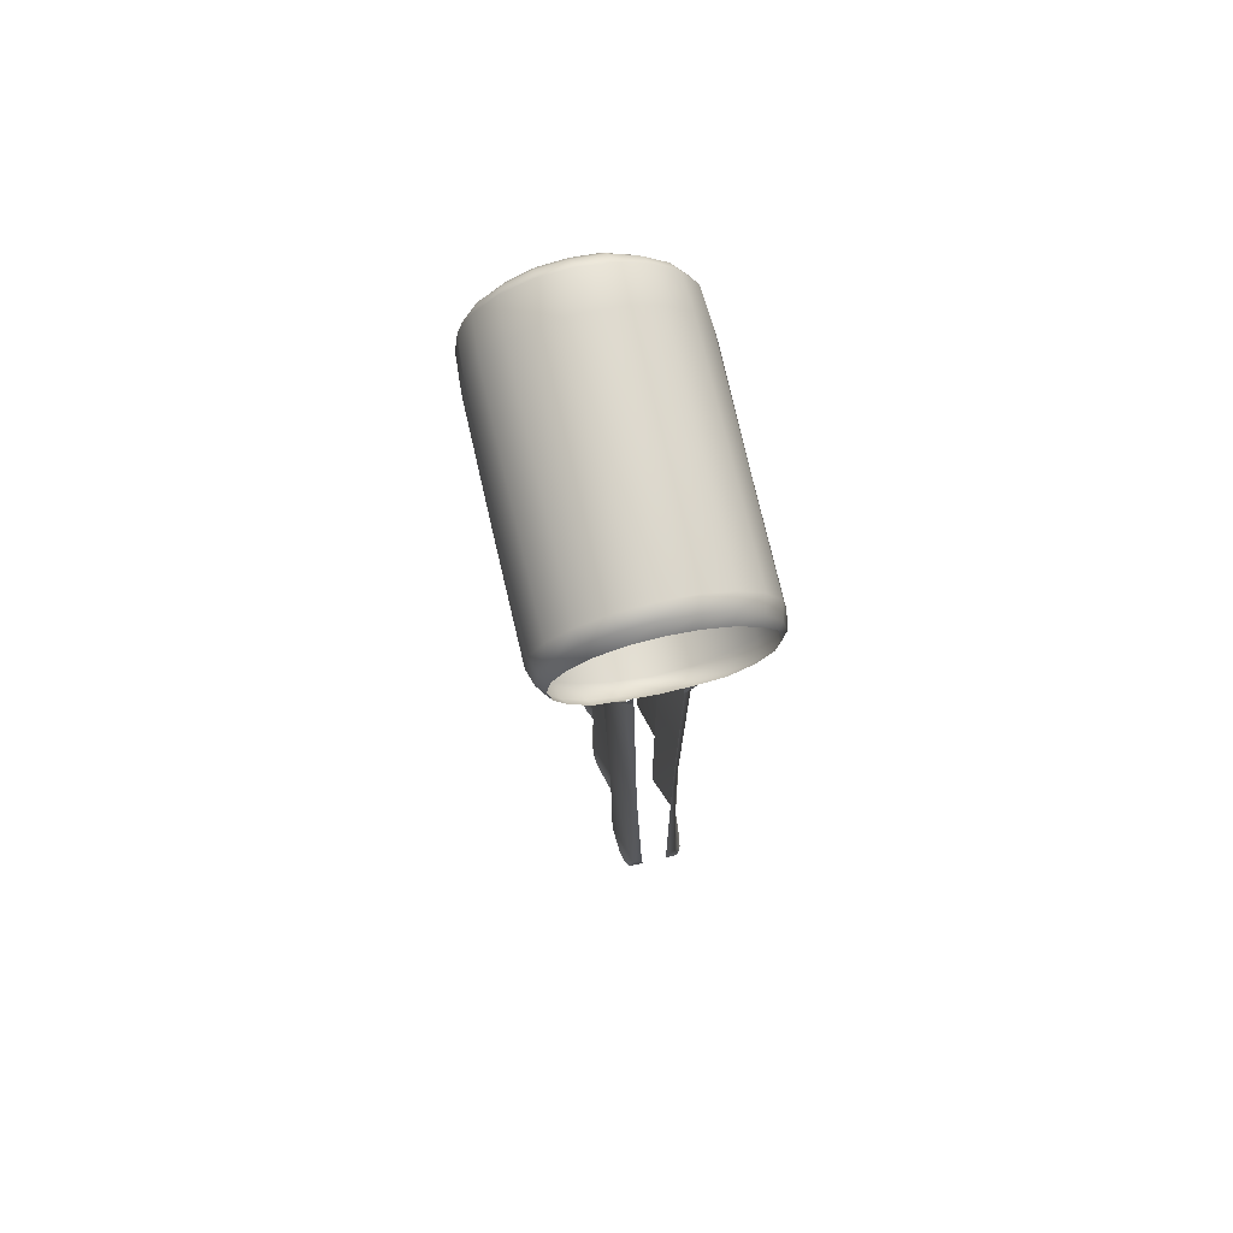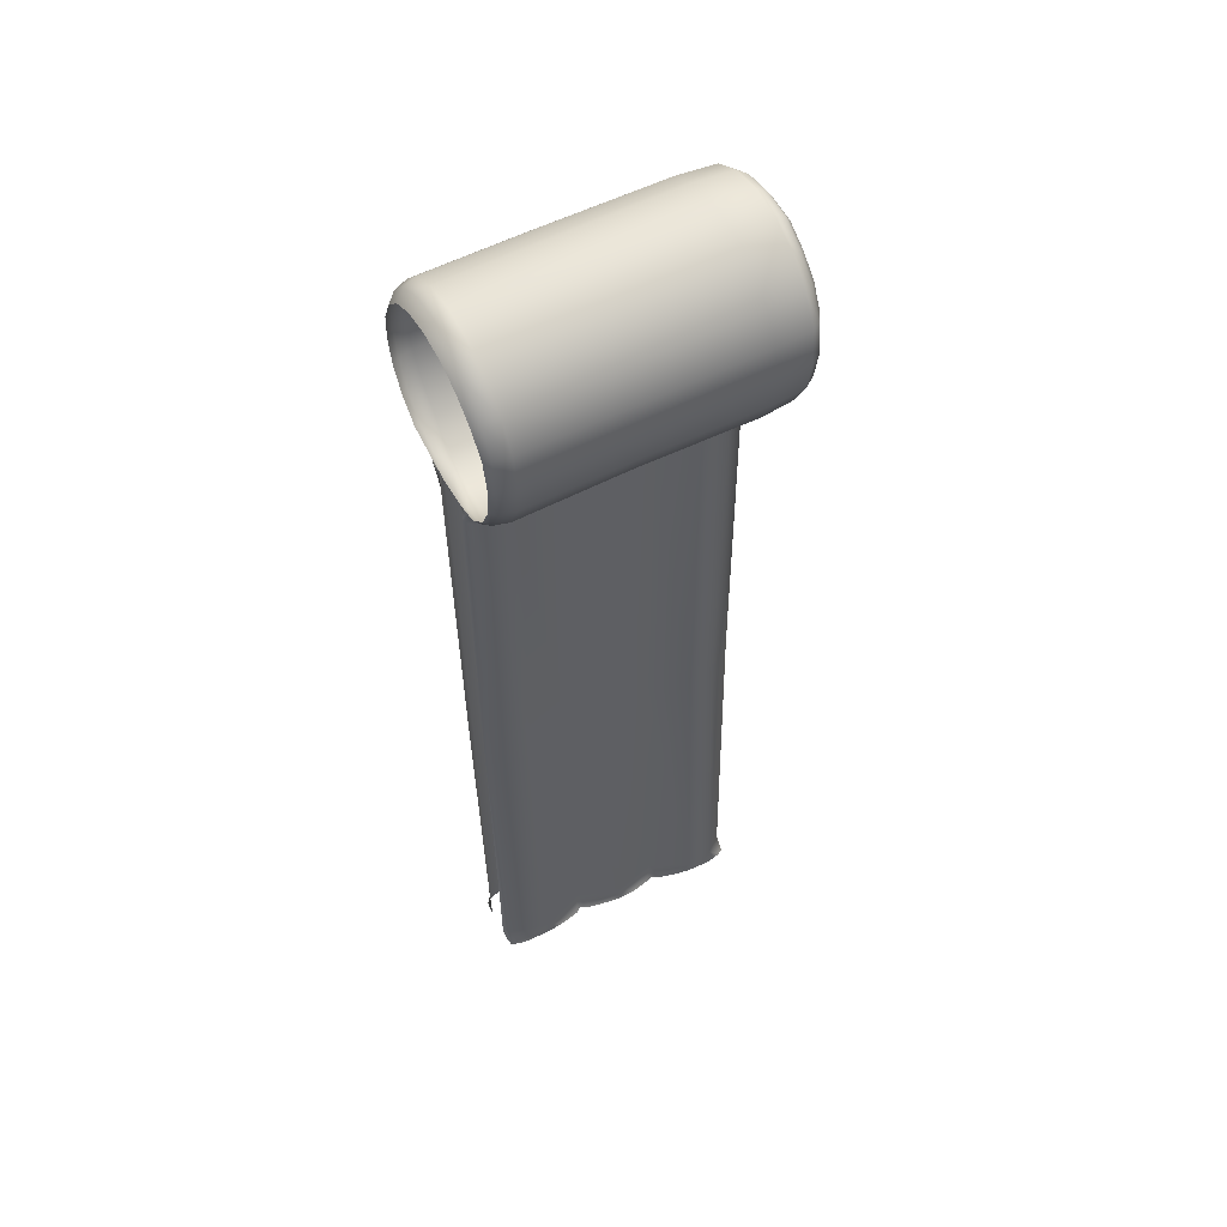
<metadata>
{"format":"obj","ext":"obj","renderer":"f3d","projection":"perspective","resolution":1024,"background":"white","views":[{"elev":72.7,"azim":-13.3,"up":"+Z"},{"elev":53.7,"azim":61.6,"up":"+Z"}]}
</metadata>
<code>
g bouncyWalls_33
v -0.8638 2.761 0.1265
v -0.9887 2.711 -0.07496
v -0.979 2.788 -0.05324
v -0.1762 2.491 10.24
v -0.6361 2.49 10.17
v -0.6318 0.8582 10.09
v -0.6357 2.922 10.27
v -1.07 2.423 12.99
v -0.6318 2.421 13.06
v -0.6318 0.7941 13.03
v -0.6273 2.953 13.03
v -1.051 2.96 12.96
v -1.46 2.428 12.78
v -1.428 2.964 12.75
v -1.763 2.435 12.46
v -1.721 2.964 12.45
v -1.468 0.8004 12.75
v -1.072 0.7956 12.96
v -1.949 2.444 12.06
v -1.907 2.96 12.07
v -2.001 2.453 11.64
v -1.962 0.8178 12.03
v -1.776 0.8081 12.43
v -1.468 -0.72 12.72
v -1.072 -0.7243 12.92
v -1.961 -0.6998 12
v -2.006 -0.6884 11.57
v -1.775 -0.7114 12.4
v -1.946 -0.8813 11.57
v -1.869 -0.875 11.17
v -1.779 -0.9877 11.2
v -1.841 -0.9937 11.57
v -1.897 -0.8877 11.98
v -1.792 -1.001 11.95
v -1.718 -0.8931 12.35
v -1.619 -1.011 12.28
v -1.431 -0.8903 12.66
v -1.354 -1.016 12.55
v -1.053 -0.8946 12.85
v -1.013 -1.022 12.72
v -0.6352 -0.7249 12.98
v -0.6359 -0.8997 12.91
v 0.5445 2.436 12.49
v 0.7402 0.8165 12.04
v 0.528 0.8075 12.44
v 0.7613 2.446 12.09
v 0.814 0.8262 11.6
v 0.7357 2.915 12.09
v 0.5224 2.923 12.48
v 0.8116 2.909 11.65
v 0.8395 2.457 11.64
v 0.7417 0.8358 11.16
v 0.7424 2.903 11.19
v 0.7998 -0.6983 11.57
v 0.7677 2.466 11.18
v 0.5284 2.9 10.79
v 0.554 2.475 10.76
v 0.205 2.899 10.49
v 0.2358 2.485 10.45
v -0.1968 2.91 10.3
v -0.1762 2.491 10.24
v -0.6357 2.922 10.27
v -0.1626 0.8563 10.18
v -0.6318 0.8582 10.09
v 0.2287 0.8526 10.43
v -0.1811 -0.6809 10.17
v -0.638 -0.6759 10.11
v 0.5291 0.8453 10.75
v 0.2246 -0.6813 10.39
v 0.5385 -0.6841 10.72
v -0.2078 -0.8851 10.26
v -0.6292 -0.8557 10.25
v 0.1934 -0.8909 10.43
v 0.1487 -0.9707 10.49
v 0.4379 -0.9802 10.78
v 0.5005 -0.8991 10.74
v 0.6265 -0.9881 11.15
v 0.6948 -0.9075 11.13
v 0.6757 -0.9956 11.56
v 0.7503 -0.9159 11.57
v 0.7363 -0.6905 11.13
v 0.6705 -0.9219 11.99
v 0.723 -0.7062 12.01
v 0.814 0.8262 11.6
v 0.7998 -0.6983 11.57
v 0.723 -0.7062 12.01
v 0.7402 0.8165 12.04
v 0.5134 -0.7131 12.41
v 0.528 0.8075 12.44
v 0.4635 -0.9245 12.36
v 0.6705 -0.9219 11.99
v 0.3938 -1.016 12.3
v 0.6015 -1.002 11.96
v 0.7503 -0.9159 11.57
v 0.6757 -0.9956 11.56
v 0.09108 -1.024 12.56
v 0.1629 -0.9105 12.66
v -0.2566 -1.027 12.72
v 0.1951 -0.7187 12.71
v -0.2188 -0.9086 12.85
v -0.6348 -1.026 12.77
v -0.6359 -0.8997 12.91
v -1.013 -1.022 12.72
v -1.053 -0.8946 12.85
v -0.1994 -0.7228 12.91
v -0.6352 -0.7249 12.98
v 0.2063 0.8004 12.75
v -0.1919 0.7956 12.95
v 0.2162 2.428 12.81
v 0.5445 2.436 12.49
v 0.5224 2.923 12.48
v 0.1999 2.933 12.79
v -0.1889 2.423 13
v -0.196 2.944 12.98
v -0.6318 2.421 13.06
v -0.6273 2.953 13.03
v -0.6318 0.7941 13.03
v -1.072 -0.7243 12.92
v -1.072 0.7956 12.96
v -1.07 2.423 12.99
v -1.46 2.428 12.78
v -1.051 2.96 12.96
v -1.907 2.96 12.07
v -2.001 2.453 11.64
v -1.964 2.952 11.65
v -1.928 2.46 11.23
v -1.897 2.948 11.25
v -2.008 0.8287 11.6
v -1.962 0.8178 12.03
v -2.006 -0.6884 11.57
v -1.735 2.469 10.84
v -1.707 2.95 10.87
v -1.924 -0.6787 11.15
v -1.869 -0.875 11.17
v -1.922 0.8382 11.19
v -1.446 2.477 10.52
v -1.415 2.94 10.58
v -1.717 0.8412 10.8
v -1.733 -0.6697 10.77
v -1.687 -0.8825 10.8
v -1.077 2.486 10.28
v -1.04 2.932 10.4
v -1.444 0.8483 10.48
v -1.609 -0.9812 10.85
v -1.779 -0.9877 11.2
v -1.342 -0.9754 10.58
v -1.409 -0.8774 10.5
v -1.026 -0.9569 10.43
v -1.447 -0.6639 10.45
v -1.038 -0.8763 10.32
v -0.6112 -0.969 10.39
v -0.6292 -0.8557 10.25
v -1.076 -0.666 10.22
v -0.638 -0.6759 10.11
v -1.084 0.8545 10.23
v -0.6318 0.8582 10.09
v -0.6361 2.49 10.17
v -0.6357 2.922 10.27
v 0.6458 3.065 12.07
v 0.7357 2.915 12.09
v 0.5224 2.923 12.48
v 0.7133 3.061 11.66
v 0.8116 2.909 11.65
v 0.6561 3.05 11.24
v 0.7424 2.903 11.19
v 0.4609 3.035 10.86
v 0.5284 2.9 10.79
v 0.1528 3.035 10.57
v 0.205 2.899 10.49
v -0.2172 3.038 10.4
v -0.1968 2.91 10.3
v -0.6339 3.048 10.38
v -0.6357 2.922 10.27
v 0.6458 3.065 12.07
v 0.5224 2.923 12.48
v 0.4332 3.072 12.44
v 0.1999 2.933 12.79
v 0.1321 3.078 12.71
v -0.196 2.944 12.98
v -0.2312 3.101 12.89
v -0.6273 2.953 13.03
v -0.6245 3.099 12.93
v -0.6245 3.099 12.93
v -0.6273 2.953 13.03
v -1.051 2.96 12.96
v -1.01 3.099 12.87
v -1.428 2.964 12.75
v -1.371 3.096 12.67
v -1.721 2.964 12.45
v -1.639 3.106 12.4
v -1.907 2.96 12.07
v -1.825 3.092 12.04
v -1.825 3.092 12.04
v -1.907 2.96 12.07
v -1.964 2.952 11.65
v -1.872 3.084 11.67
v -1.872 3.084 11.67
v -1.964 2.952 11.65
v -1.897 2.948 11.25
v -1.811 3.082 11.27
v -1.707 2.95 10.87
v -1.686 3.173 11.31
v -1.528 3.176 11
v -1.647 3.077 10.93
v -1.742 3.17 11.65
v -1.825 3.092 12.04
v -1.474 3.282 11.52
v -1.283 3.184 10.75
v -1.369 3.064 10.65
v -1.698 3.183 12
v -1.639 3.106 12.4
v -1.236 3.298 11.05
v -0.9747 3.171 10.6
v -1.396 3.289 12.05
v -1.542 3.186 12.32
v -1.371 3.096 12.67
v -1.296 3.189 12.57
v -1.01 3.099 12.87
v -1.022 3.295 12.42
v -0.9816 3.192 12.73
v -0.6245 3.099 12.93
v -0.6309 3.192 12.79
v -0.2312 3.101 12.89
v -0.497 3.296 12.51
v -0.2777 3.199 12.74
v 0.1321 3.078 12.71
v 0.04872 3.18 12.58
v 0.4332 3.072 12.44
v -0.02417 3.293 12.26
v 0.305 3.18 12.34
v 0.6458 3.065 12.07
v 0.4669 3.179 12.02
v 0.7133 3.061 11.66
v 0.2128 3.285 11.79
v 0.517 3.177 11.67
v 0.6561 3.05 11.24
v 0.4575 3.178 11.31
v 0.4609 3.035 10.86
v 0.1274 3.283 11.27
v 0.3005 3.166 10.99
v 0.1528 3.035 10.57
v 0.5284 2.9 10.79
v 0.04958 3.162 10.73
v -0.2172 3.038 10.4
v -0.2452 3.288 10.9
v -0.2732 3.166 10.58
v -0.6339 3.048 10.38
v -0.1979 3.366 11.59
v -0.3213 3.368 11.35
v -0.6318 3.401 11.66
v -0.2394 3.368 11.86
v -0.563 3.373 11.22
v -0.4312 3.371 12.05
v -0.701 3.373 12.09
v -0.9438 3.372 11.97
v -1.067 3.371 11.73
v -1.024 3.373 11.46
v -0.8315 3.378 11.27
v -0.7636 3.289 10.82
v -0.617 3.16 10.54
v -1.035 3.055 10.47
v -0.6357 2.922 10.27
v -1.04 2.932 10.4
v -1.811 3.082 11.27
v -1.707 2.95 10.87
v -1.647 3.077 10.93
v -1.415 2.94 10.58
v -1.369 3.064 10.65
v -1.04 2.932 10.4
v -0.2078 -0.8851 10.26
v -0.2056 -0.955 10.36
v 0.1487 -0.9707 10.49
v -0.6292 -0.8557 10.25
v -0.6112 -0.969 10.39
v -0.6686 -0.8778 0.1973
v -0.6473 -0.8662 -0.01131
v -0.7799 -0.8653 -0.02357
v -0.8186 -0.8275 0.2274
v -0.873 -0.8473 -0.04614
v -0.9311 -0.7346 -0.02658
v -0.9586 -0.5813 -0.01325
v -0.9743 -0.2532 0.2188
v -0.9767 -0.2549 0.009329
v -0.9502 8.38e-05 8.38e-05
v -0.89 0.2643 -0.01669
v -0.873 -0.815 4.917
v -0.7993 -0.8993 4.915
v -1.046 -0.3371 4.928
v -0.869 0.2749 4.942
v -0.7432 0.3566 0.2261
v -0.8186 0.362 -0.03324
v -1.047 0.8969 4.955
v -0.9547 0.9737 0.2231
v -0.884 0.4449 -0.01626
v -0.9829 0.818 0.02933
v -0.9982 0.9793 0.03169
v -0.8522 1.519 4.97
v -0.7963 1.583 0.1848
v -0.9844 1.192 0.009759
v -0.9124 1.453 -0.04141
v -0.8629 1.58 -0.06356
v -1.102 2.066 4.982
v -1.055 2.139 0.1469
v -0.9311 1.704 -0.06055
v -0.9982 1.915 -0.05259
v -1.039 2.117 -0.04163
v -1.056 2.435 4.991
v -1.008 2.518 0.1613
v -1.05 2.313 -0.05001
v -0.8997 2.711 4.993
v -1.034 2.488 -0.06722
v -0.8638 2.761 0.1265
v -1.019 2.626 -0.06485
v -0.9887 2.711 -0.07496
v -0.8821 -0.9058 10.22
v -0.8819 -0.9133 9.952
v -0.9754 -0.9215 10.22
v -1.05 -0.9159 10.24
v -0.993 -0.8142 9.945
v -0.7993 -0.8993 4.915
v -1.097 -0.8462 10.22
v -0.873 -0.815 4.917
v -1.153 -0.5633 10.19
v -1.134 -0.3199 9.903
v -1.146 -0.3239 10.19
v -1.046 -0.3371 4.928
v -0.8879 0.291 9.982
v -1.121 -0.002711 10.2
v -1.067 0.182 10.23
v -0.9846 0.2925 10.28
v -0.869 0.2749 4.942
v -1.084 0.9178 10
v -1.076 0.4647 10.24
v -1.124 0.6612 10.22
v -1.141 0.913 10.22
v -1.047 0.8969 4.955
v -0.8765 1.551 10.01
v -1.124 1.065 10.23
v -1.078 1.317 10.26
v -0.998 1.516 10.3
v -0.8522 1.519 4.97
v -1.126 2.087 10.02
v -1.067 1.647 10.28
v -1.135 1.866 10.26
v -1.177 2.095 10.25
v -1.102 2.066 4.982
v -1.186 2.281 10.25
v -1.079 2.476 10.01
v -1.056 2.435 4.991
v -1.164 2.48 10.28
v -0.8997 2.711 4.993
v -1.128 2.616 10.3
v -0.9575 2.709 10.04
v -1.108 2.684 10.33
v -1.085 2.727 10.36
v -0.09834 2.748 0.1383
v 0.008947 2.782 -0.08872
v 0.04098 2.711 -0.0885
v 0.0584 2.518 0.1613
v 0.07109 2.626 -0.07818
v 0.08614 2.488 -0.08055
v 0.1001 2.313 -0.05001
v 0.1053 2.139 0.1469
v 0.08915 2.117 -0.04141
v 0.04808 1.915 -0.05259
v -0.01901 1.704 -0.06055
v -0.1538 1.583 0.1863
v -0.08716 1.58 -0.06335
v -0.03771 1.453 -0.04141
v 0.03432 1.192 0.009974
v 0.004646 0.9737 0.2263
v 0.04808 0.9793 0.03169
v 0.0326 0.818 0.02933
v -0.06609 0.4449 -0.01626
v -0.2069 0.3566 0.2261
v -0.1315 0.362 -0.03324
v -0.06007 0.2643 -0.01669
v 0.02421 -0.2532 0.2188
v -8.38e-05 8.38e-05 8.38e-05
v 0.02658 -0.2549 0.009329
v 0.008517 -0.5813 -0.01325
v -0.1315 -0.8275 0.2274
v -0.01901 -0.7346 -0.02658
v -0.07706 -0.8473 -0.04614
v -0.1702 -0.8653 -0.02357
v -0.2818 -0.8778 0.1973
v -0.3028 -0.8662 -0.01131
v -0.3159 -0.8993 4.915
v -0.2424 -0.815 4.917
v -0.06975 -0.3371 4.928
v -0.2465 0.2749 4.942
v -0.06846 0.8969 4.955
v -0.263 1.519 4.97
v -0.01298 2.066 4.982
v -0.05964 2.435 4.991
v -0.2091 2.699 4.996
v -0.2381 2.716 10.03
v -0.3718 2.832 4.999
v -0.2091 2.699 4.996
v -0.4297 2.816 10.03
v -0.5776 2.873 5.001
v -0.6499 2.837 10.04
v -0.3531 2.781 10.26
v -0.2381 2.716 10.03
v -0.3531 2.781 10.26
v -0.4297 2.816 10.03
v -0.1046 2.72 10.32
v -0.1091 2.476 10.01
v -0.07985 2.685 10.31
v -0.2091 2.699 4.996
v -0.06072 2.616 10.3
v -0.02395 2.48 10.28
v -0.05964 2.435 4.991
v -0.06201 2.087 10.02
v -0.002234 2.281 10.25
v -0.01105 2.095 10.25
v -0.05341 1.866 10.26
v -0.01298 2.066 4.982
v -0.3119 1.551 10.01
v -0.1214 1.647 10.28
v -0.1906 1.516 10.3
v -0.1102 1.317 10.26
v -0.263 1.519 4.97
v -0.1046 0.9178 10
v -0.06416 1.065 10.23
v -0.04803 0.913 10.22
v -0.06502 0.6612 10.22
v -0.06846 0.8969 4.955
v -0.3007 0.291 9.982
v -0.1125 0.4647 10.24
v -0.2039 0.2925 10.28
v -0.1214 0.182 10.23
v -0.2465 0.2749 4.942
v -0.06717 -0.002711 10.2
v -0.05405 -0.3199 9.903
v -0.04266 -0.3239 10.19
v -0.06975 -0.3371 4.928
v -0.03513 -0.5633 10.19
v -0.1955 -0.8142 9.945
v -0.09146 -0.8462 10.22
v -0.2424 -0.815 4.917
v -0.139 -0.9159 10.24
v -0.3065 -0.9133 9.952
v -0.3159 -0.8993 4.915
v -0.2129 -0.9215 10.22
v -0.3063 -0.9058 10.22
v -0.979 2.788 -0.05324
v -0.7258 2.829 0.02481
v -0.8638 2.761 0.1265
v -0.6909 2.834 0.1343
v -0.4989 2.85 0.1362
v -0.4955 2.821 0.02503
v -0.2138 2.819 0.01406
v -0.2871 2.834 0.1409
v -0.7565 2.827 4.997
v -0.8997 2.711 4.993
v -0.5776 2.873 5.001
v -0.2138 2.819 0.01406
v 0.008947 2.782 -0.08872
v -0.09834 2.748 0.1383
v -0.2871 2.834 0.1409
v -0.3718 2.832 4.999
v -0.2091 2.699 4.996
v -0.4989 2.85 0.1362
v -0.5776 2.873 5.001
v -0.8877 2.777 10.31
v -1.085 2.727 10.36
v -0.9575 2.709 10.04
v -0.8186 2.806 10.04
v -0.8997 2.711 4.993
v -0.7565 2.827 4.997
v -0.5776 2.873 5.001
v -0.6499 2.837 10.04
v -0.6542 2.807 10.26
v -0.3531 2.781 10.26
g bouncyWalls_33_0
f 3 2 1
f 6 5 4
f 4 5 7
f 10 9 8
f 8 9 11
f 12 8 11
f 14 13 12
f 15 13 14
f 16 15 14
f 17 13 15
f 17 18 13
f 19 15 16
f 20 19 16
f 21 19 20
f 22 19 21
f 23 15 19
f 22 23 19
f 23 17 15
f 17 24 18
f 24 25 18
f 22 26 23
f 27 26 22
f 23 28 17
f 28 24 17
f 26 28 23
f 27 29 26
f 30 29 27
f 30 31 29
f 31 32 29
f 29 33 26
f 29 32 33
f 26 33 28
f 32 34 33
f 33 35 28
f 33 34 35
f 28 35 24
f 34 36 35
f 35 37 24
f 35 36 37
f 24 37 25
f 36 38 37
f 37 39 25
f 37 38 39
f 38 40 39
f 25 39 41
f 39 42 41
f 45 44 43
f 44 46 43
f 44 47 46
f 43 46 48
f 49 43 48
f 48 46 50
f 46 51 50
f 47 51 46
f 47 52 51
f 50 51 53
f 47 54 52
f 51 55 53
f 52 55 51
f 53 55 56
f 55 57 56
f 57 55 52
f 56 57 58
f 57 59 58
f 58 59 60
f 59 61 60
f 60 61 62
f 63 61 59
f 63 64 61
f 65 59 57
f 65 63 59
f 63 66 64
f 66 67 64
f 68 57 52
f 68 65 57
f 65 69 63
f 69 66 63
f 68 70 65
f 68 52 70
f 70 69 65
f 66 71 67
f 71 72 67
f 73 71 66
f 69 73 66
f 73 74 71
f 75 74 73
f 76 73 69
f 76 75 73
f 70 76 69
f 77 75 76
f 78 77 76
f 78 76 70
f 79 77 78
f 80 79 78
f 81 78 70
f 80 78 81
f 52 81 70
f 54 81 52
f 54 80 81
f 82 80 54
f 83 82 54
f 86 85 84
f 87 86 84
f 88 86 87
f 89 88 87
f 88 90 86
f 90 91 86
f 90 92 91
f 92 93 91
f 91 93 94
f 93 95 94
f 96 92 90
f 97 96 90
f 97 90 88
f 98 96 97
f 99 97 88
f 99 88 89
f 100 98 97
f 100 97 99
f 101 98 100
f 102 101 100
f 103 101 102
f 104 103 102
f 102 100 105
f 105 100 99
f 106 102 105
f 107 99 89
f 105 99 107
f 106 105 108
f 108 105 107
f 107 89 109
f 89 110 109
f 109 110 111
f 112 109 111
f 107 109 113
f 113 109 112
f 108 107 113
f 114 113 112
f 115 113 114
f 108 113 115
f 116 115 114
f 117 108 115
f 117 106 108
f 118 106 117
f 119 118 117
f 119 117 120
f 119 120 121
f 121 120 122
f 125 124 123
f 126 124 125
f 127 126 125
f 128 124 126
f 128 129 124
f 128 130 129
f 131 126 127
f 132 131 127
f 133 130 128
f 133 134 130
f 135 128 126
f 135 126 131
f 135 133 128
f 136 131 132
f 137 136 132
f 138 135 131
f 138 131 136
f 139 133 135
f 138 139 135
f 140 134 133
f 139 140 133
f 141 136 137
f 142 141 137
f 143 138 136
f 143 136 141
f 140 144 134
f 144 145 134
f 146 144 140
f 147 146 140
f 147 140 139
f 148 146 147
f 149 139 138
f 149 147 139
f 143 149 138
f 150 148 147
f 150 147 149
f 151 148 150
f 152 151 150
f 153 150 149
f 152 150 153
f 153 149 143
f 154 152 153
f 155 153 143
f 154 153 155
f 156 154 155
f 155 143 141
f 156 155 157
f 155 141 157
f 157 141 142
f 158 157 142
f 161 160 159
f 159 160 162
f 160 163 162
f 162 163 164
f 163 165 164
f 164 165 166
f 165 167 166
f 167 169 168
f 168 169 170
f 169 171 170
f 170 171 172
f 171 173 172
f 176 175 174
f 177 175 176
f 178 177 176
f 179 177 178
f 180 179 178
f 181 179 180
f 182 181 180
f 185 184 183
f 186 185 183
f 187 185 186
f 188 187 186
f 189 187 188
f 190 189 188
f 191 189 190
f 192 191 190
f 195 194 193
f 196 195 193
f 199 198 197
f 200 199 197
f 201 199 200
f 200 197 202
f 200 202 203
f 204 200 203
f 197 205 202
f 197 206 205
f 202 207 203
f 205 207 202
f 204 203 208
f 209 204 208
f 206 210 205
f 206 211 210
f 203 212 208
f 207 212 203
f 209 208 213
f 208 212 213
f 210 214 205
f 214 207 205
f 211 215 210
f 215 214 210
f 211 216 215
f 216 217 215
f 216 218 217
f 217 219 215
f 219 214 215
f 218 220 217
f 220 219 217
f 218 221 220
f 221 222 220
f 221 223 222
f 222 224 220
f 224 219 220
f 223 225 222
f 225 224 222
f 223 226 225
f 226 227 225
f 226 228 227
f 227 229 225
f 229 224 225
f 228 230 227
f 230 229 227
f 228 231 230
f 231 232 230
f 231 233 232
f 232 234 230
f 234 229 230
f 233 235 232
f 235 234 232
f 235 233 236
f 237 235 236
f 236 238 237
f 237 239 235
f 239 234 235
f 238 240 237
f 240 239 237
f 238 241 240
f 238 242 241
f 241 243 240
f 241 244 243
f 243 245 240
f 245 239 240
f 244 246 243
f 246 245 243
f 244 247 246
f 239 248 234
f 245 249 239
f 249 248 239
f 249 250 248
f 248 250 251
f 248 251 234
f 252 250 249
f 252 249 245
f 234 251 229
f 251 253 229
f 251 250 253
f 229 253 224
f 253 254 224
f 253 250 254
f 224 254 219
f 254 255 219
f 254 250 255
f 219 255 214
f 255 256 214
f 255 250 256
f 214 256 207
f 256 257 207
f 256 250 257
f 207 257 212
f 257 250 258
f 258 250 252
f 257 258 212
f 258 252 259
f 212 258 259
f 259 252 245
f 259 245 246
f 212 259 213
f 260 259 246
f 213 259 260
f 247 260 246
f 261 213 260
f 247 261 260
f 261 209 213
f 247 262 261
f 261 263 209
f 262 263 261
f 266 265 264
f 267 265 266
f 268 267 266
f 269 267 268
f 272 271 270
f 270 271 273
f 271 274 273
f 277 276 275
f 275 278 277
f 278 279 277
f 279 278 280
f 281 280 278
f 282 281 278
f 283 281 282
f 283 282 284
f 285 284 282
f 286 278 275
f 287 286 275
f 286 288 278
f 288 282 278
f 288 289 282
f 290 285 282
f 289 290 282
f 291 285 290
f 289 292 290
f 292 293 290
f 291 290 294
f 290 293 294
f 293 295 294
f 296 295 293
f 292 297 293
f 297 298 293
f 296 293 299
f 299 293 298
f 300 299 298
f 301 300 298
f 297 302 298
f 302 303 298
f 301 298 304
f 298 303 304
f 303 305 304
f 306 305 303
f 302 307 303
f 307 308 303
f 306 303 309
f 303 308 309
f 307 310 308
f 308 311 309
f 310 312 308
f 313 311 308
f 314 308 312
f 313 308 314
f 317 316 315
f 317 318 316
f 318 319 316
f 320 316 319
f 321 319 318
f 322 320 319
f 323 319 321
f 322 319 324
f 324 319 323
f 325 324 323
f 326 322 324
f 326 324 327
f 328 324 325
f 327 324 328
f 329 327 328
f 330 327 329
f 331 326 327
f 331 327 332
f 333 327 330
f 332 327 333
f 334 332 333
f 335 332 334
f 336 331 332
f 336 332 337
f 338 332 335
f 337 332 338
f 339 337 338
f 340 337 339
f 341 336 337
f 341 337 342
f 343 337 340
f 342 337 343
f 344 342 343
f 345 342 344
f 346 341 342
f 347 342 345
f 346 342 348
f 348 342 347
f 349 346 348
f 350 348 347
f 349 348 351
f 352 348 350
f 348 353 351
f 352 354 348
f 353 348 355
f 348 354 355
f 358 357 356
f 359 358 356
f 359 360 358
f 361 360 359
f 361 359 362
f 359 363 362
f 363 364 362
f 365 364 363
f 365 363 366
f 363 367 366
f 367 368 366
f 369 368 367
f 370 369 367
f 371 370 367
f 371 372 370
f 373 372 371
f 373 371 374
f 371 375 374
f 375 376 374
f 377 376 375
f 377 375 378
f 379 377 378
f 378 380 379
f 381 380 378
f 381 378 382
f 383 381 382
f 382 384 383
f 384 382 385
f 382 386 385
f 387 385 386
f 388 386 382
f 389 388 382
f 389 382 378
f 390 389 378
f 390 378 375
f 391 390 375
f 391 375 371
f 392 391 371
f 392 371 367
f 393 392 367
f 393 367 363
f 394 393 363
f 394 363 359
f 395 394 359
f 395 359 356
f 396 395 356
f 399 398 397
f 398 400 397
f 398 401 400
f 401 402 400
f 400 402 403
f 406 405 404
f 405 407 404
f 408 404 407
f 409 408 407
f 410 404 408
f 409 411 408
f 408 411 412
f 413 410 408
f 413 408 414
f 408 412 415
f 414 408 415
f 414 415 416
f 414 416 417
f 418 413 414
f 418 414 419
f 414 417 420
f 419 414 420
f 419 420 421
f 419 421 422
f 423 418 419
f 423 419 424
f 419 422 425
f 424 419 425
f 424 425 426
f 424 426 427
f 428 423 424
f 428 424 429
f 424 427 430
f 429 424 430
f 429 430 431
f 429 431 432
f 433 428 429
f 429 432 434
f 433 429 435
f 435 429 434
f 435 434 436
f 437 433 435
f 435 436 438
f 437 435 439
f 439 435 438
f 439 438 440
f 441 437 439
f 439 440 442
f 441 439 443
f 439 442 443
f 444 441 443
f 442 445 443
f 443 445 446
f 449 448 447
f 449 450 448
f 450 451 448
f 451 452 448
f 451 453 452
f 451 454 453
f 450 449 455
f 451 450 455
f 449 456 455
f 457 451 455
f 460 459 458
f 461 460 458
f 460 461 462
f 463 460 462
f 461 464 462
f 464 465 462
f 468 467 466
f 469 468 466
f 470 468 469
f 471 470 469
f 471 469 472
f 469 473 472
f 473 469 466
f 473 466 474
f 473 474 475

</code>
